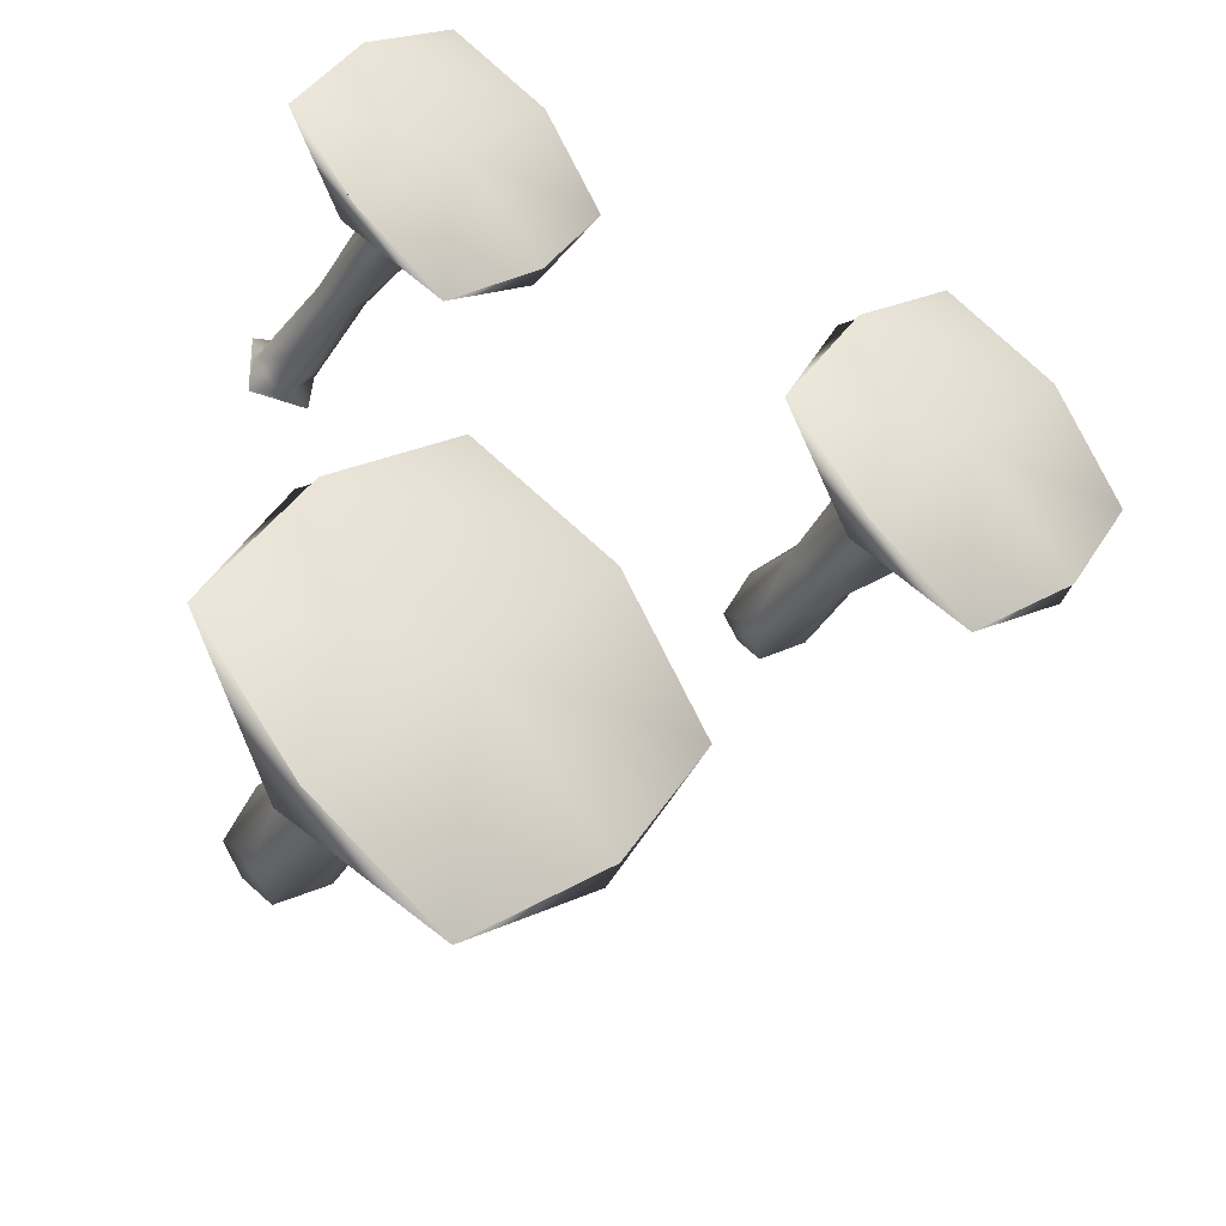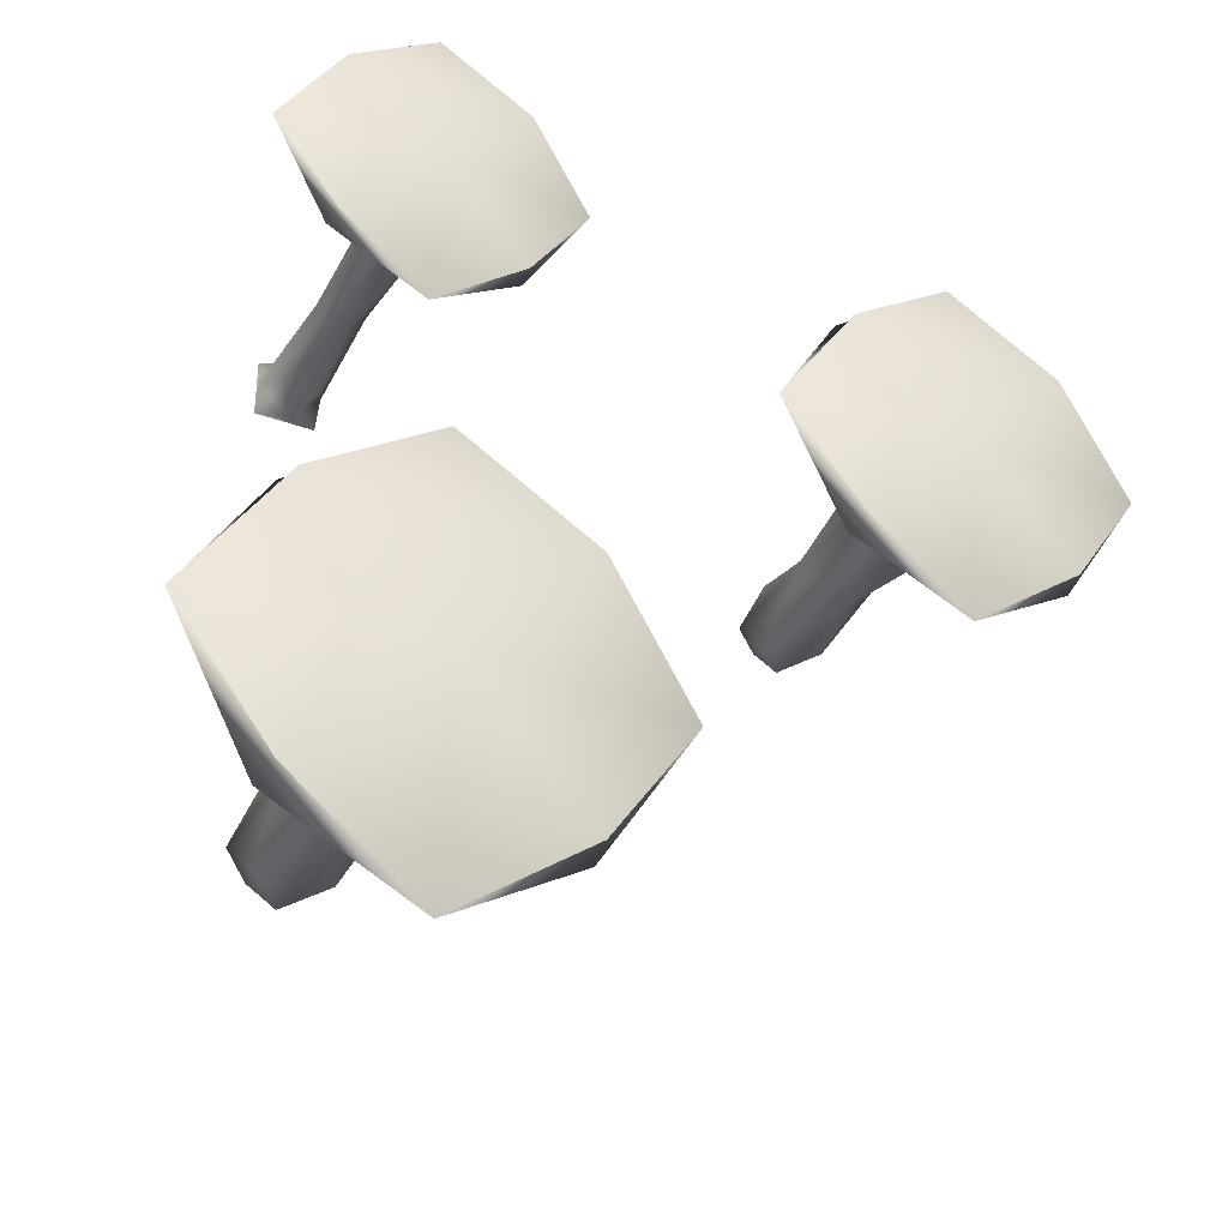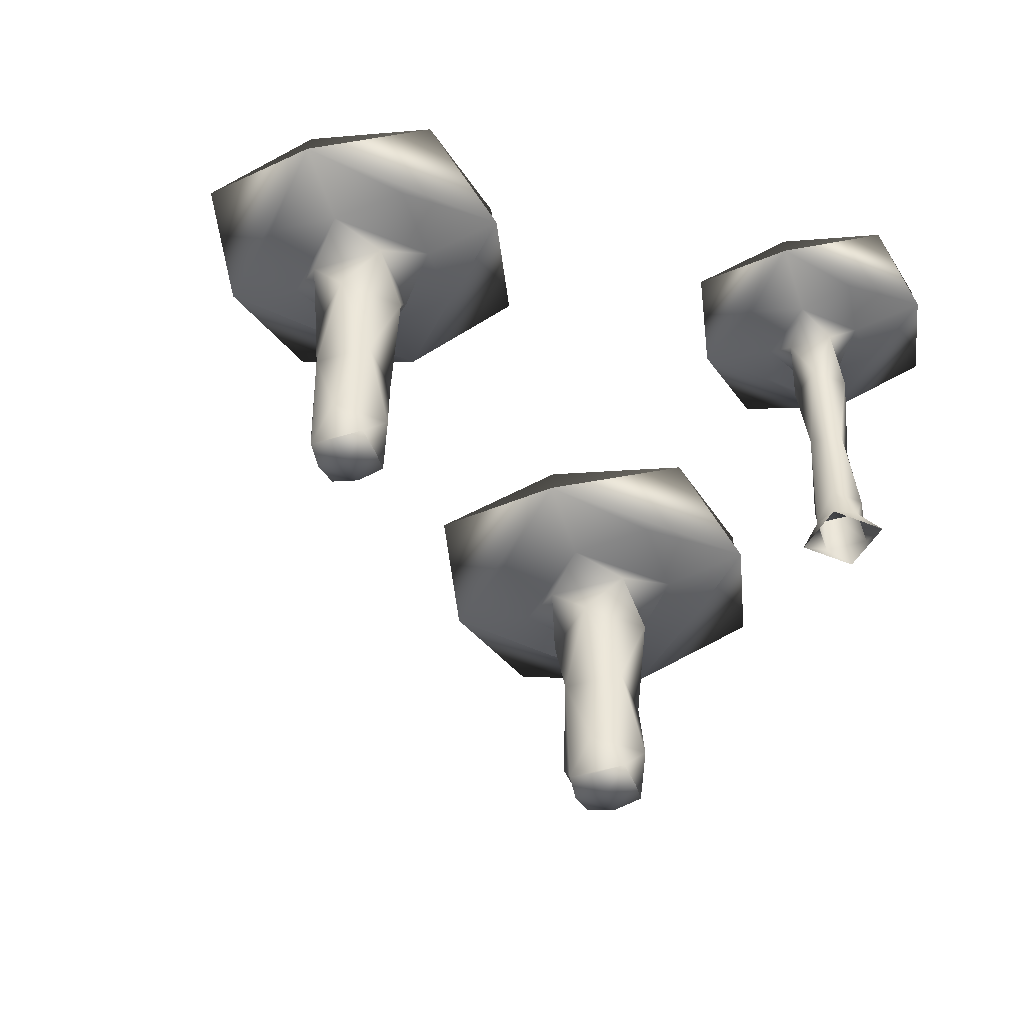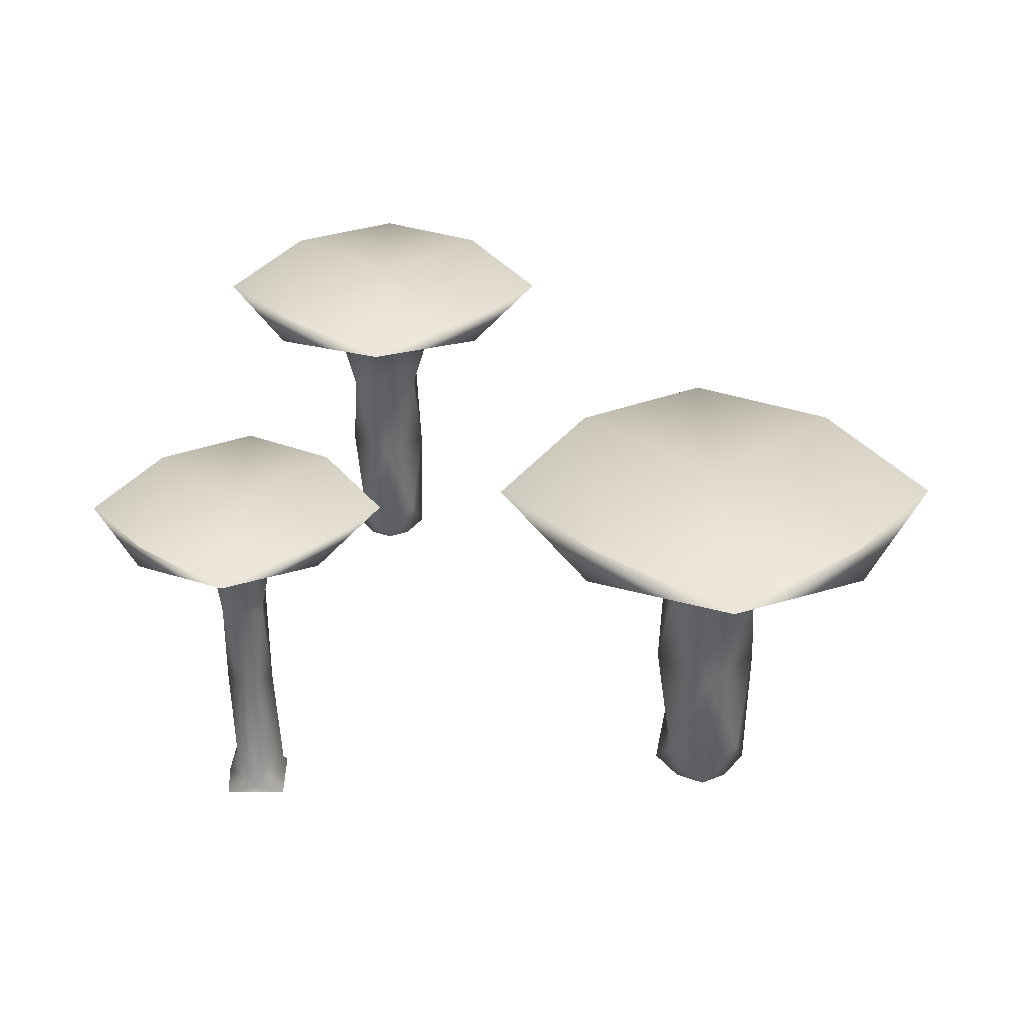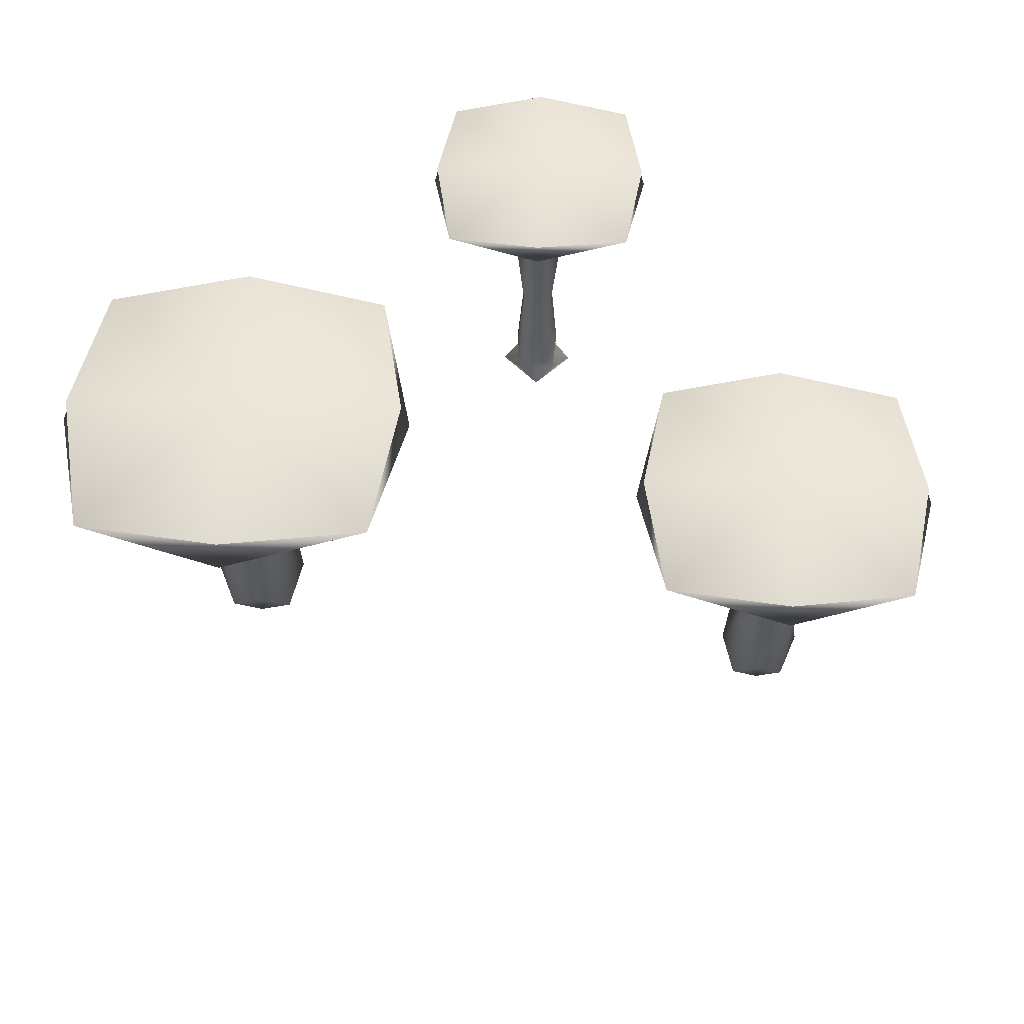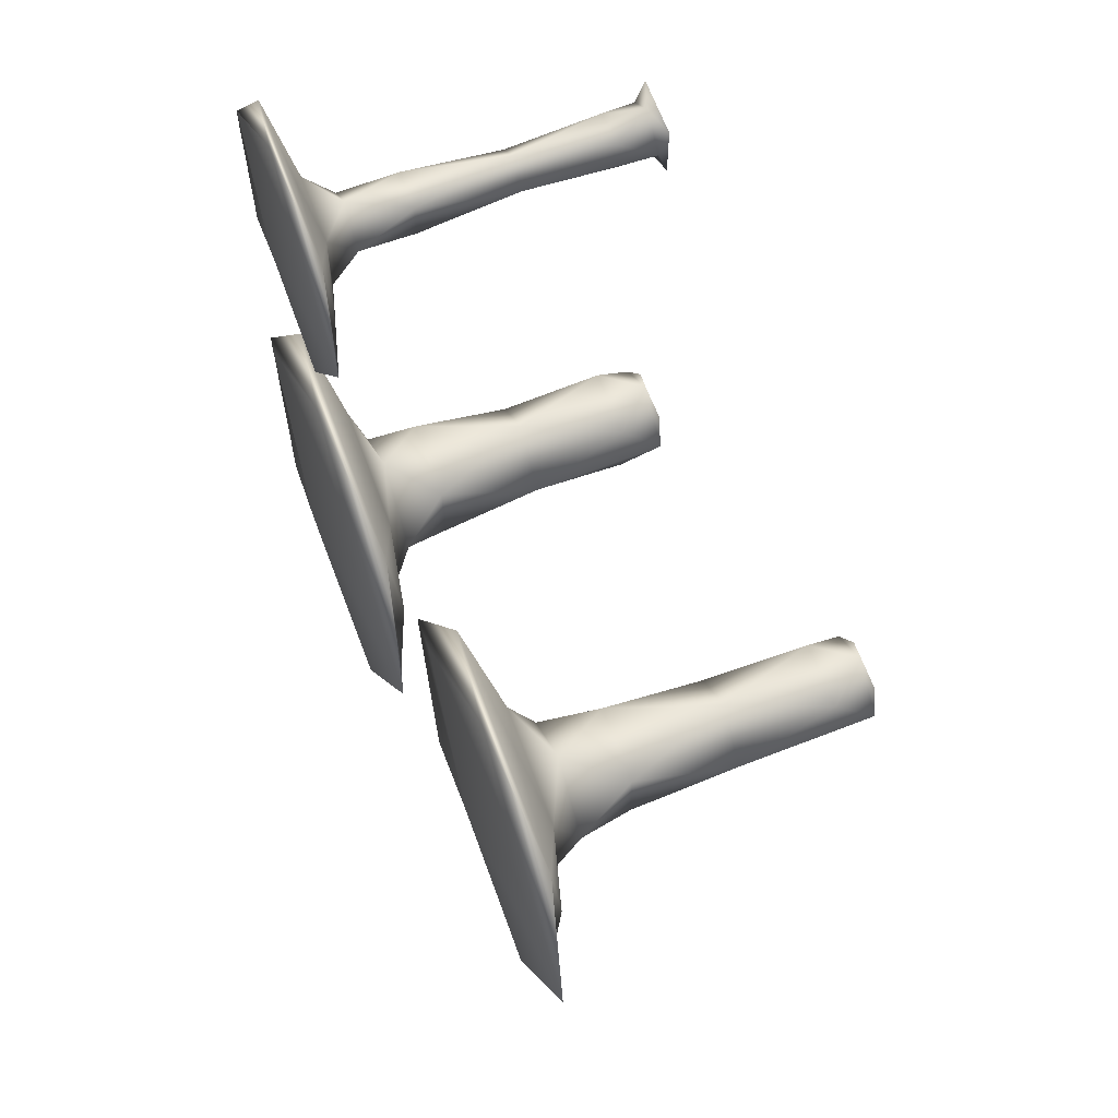
<metadata>
{"format":"obj","ext":"obj","renderer":"f3d","projection":"perspective","resolution":1024,"background":"white","views":[{"elev":-30.8,"azim":-29.3,"up":"+Y"},{"elev":-33.9,"azim":-26.3,"up":"+Y"},{"elev":-45.3,"azim":154.1,"up":"+Z"},{"elev":32.3,"azim":-90.3,"up":"+Z"},{"elev":55.7,"azim":46.5,"up":"+Z"},{"elev":65.0,"azim":69.7,"up":"+Y"}]}
</metadata>
<code>
g Coral2
v -0.4063 -0.9518 0.6547
v -0.6585 -0.7771 0.6797
v -0.4063 -0.5249 0.6997
v -0.8333 -0.5249 0.6547
v -0.1541 -0.7771 0.6797
v 0.02069 -0.5249 0.6547
v -0.6585 -0.2727 0.6797
v -0.1541 -0.2727 0.6797
v -0.4063 -0.0979 0.6547
v -0.1432 -0.788 0.6171
v -0.6694 -0.788 0.6171
v -0.6694 -0.2618 0.6171
v -0.1432 -0.2618 0.6171
v -0.6635 -0.5249 0.5942
v -0.5369 -0.6555 0.5731
v -0.5369 -0.3942 0.5731
v -0.4063 -0.7821 0.5942
v -0.2756 -0.6555 0.5731
v -0.4063 -0.2677 0.5942
v -0.1491 -0.5249 0.5942
v -0.2756 -0.3942 0.5731
v -0.4063 -0.6548 0.541
v -0.5362 -0.5249 0.541
v -0.4063 -0.395 0.541
v -0.2764 -0.5249 0.541
v -0.4885 -0.6071 0.4501
v -0.324 -0.6071 0.4501
v -0.324 -0.4426 0.4501
v -0.4885 -0.4426 0.4501
v -0.4063 -0.6238 0.2529
v -0.3074 -0.5249 0.2529
v -0.4063 -0.426 0.2529
v -0.5052 -0.5249 0.2529
v -0.3355 -0.4541 0.06035
v -0.477 -0.4541 0.06035
v -0.3135 -0.5249 -0.01665
v -0.4063 -0.4321 -0.01665
v -0.4991 -0.5249 -0.01665
v -0.3355 -0.5956 0.06035
v -0.477 -0.5956 0.06035
v -0.4063 -0.6177 -0.01665
v -0.3547 -0.5764 -0.02733
v -0.4579 -0.5764 -0.02733
v -0.3547 -0.4733 -0.02733
v -0.4063 -0.5249 -0.03587
v -0.4579 -0.4733 -0.02733
v 0.5378 -0.174 0.6443
v 0.3285 -0.02894 0.665
v 0.5378 0.1803 0.6816
v 0.1835 0.1803 0.6443
v 0.7471 -0.02894 0.665
v 0.8921 0.1803 0.6443
v 0.3285 0.3896 0.665
v 0.7471 0.3896 0.665
v 0.5378 0.5346 0.6443
v 0.7562 -0.038 0.6131
v 0.3195 -0.038 0.6131
v 0.3195 0.3987 0.6131
v 0.7562 0.3987 0.6131
v 0.3244 0.1803 0.5941
v 0.4294 0.07191 0.5693
v 0.4294 0.2888 0.5693
v 0.5378 -0.03309 0.5941
v 0.6462 0.07191 0.5693
v 0.5378 0.3938 0.5941
v 0.7512 0.1803 0.5941
v 0.6462 0.2888 0.5693
v 0.5378 0.07253 0.5209
v 0.43 0.1803 0.5209
v 0.5378 0.2881 0.5209
v 0.6456 0.1803 0.5209
v 0.4696 0.2486 0.4187
v 0.4696 0.1121 0.4187
v 0.6061 0.1121 0.4187
v 0.6061 0.2486 0.4187
v 0.5378 0.09827 0.2325
v 0.4558 0.1803 0.2325
v 0.5378 0.2624 0.2325
v 0.6199 0.1803 0.2325
v 0.4791 0.239 0.05743
v 0.5965 0.239 0.05743
v 0.4608 0.1803 -0.01157
v 0.5378 0.2574 -0.01157
v 0.6149 0.1803 -0.01157
v 0.5965 0.1216 0.05743
v 0.4791 0.1216 0.05743
v 0.5378 0.1033 -0.01157
v 0.5806 0.1375 -0.02043
v 0.495 0.1375 -0.02043
v 0.5806 0.2231 -0.02043
v 0.5378 0.1803 -0.02752
v 0.495 0.2231 -0.02043
v -0.4544 0.1414 0.6494
v -0.6214 0.2572 0.6659
v -0.4544 0.4241 0.6791
v -0.7371 0.4241 0.6494
v -0.2874 0.2572 0.6659
v -0.1717 0.4241 0.6494
v -0.6214 0.5911 0.6659
v -0.2874 0.5911 0.6659
v -0.4544 0.7069 0.6494
v -0.2828 0.2526 0.6258
v -0.6259 0.2526 0.6258
v -0.6259 0.5957 0.6258
v -0.2828 0.5957 0.6258
v -0.6105 0.4241 0.6146
v -0.5232 0.3553 0.5933
v -0.5232 0.4929 0.5933
v -0.4544 0.268 0.6146
v -0.3856 0.3553 0.5933
v -0.4544 0.5803 0.6146
v -0.2983 0.4241 0.6146
v -0.3856 0.4929 0.5933
v -0.4544 0.3616 0.5395
v -0.5169 0.4241 0.5395
v -0.4544 0.4867 0.5395
v -0.3919 0.4241 0.5395
v -0.4937 0.4635 0.4292
v -0.4937 0.3848 0.4292
v -0.4151 0.3848 0.4292
v -0.4151 0.4635 0.4292
v -0.4544 0.3786 0.2386
v -0.5 0.4241 0.2386
v -0.4544 0.4697 0.2386
v -0.4088 0.4241 0.2386
v -0.4891 0.4588 0.06108
v -0.4197 0.4588 0.06108
v -0.5131 0.4241 -0.009866
v -0.4544 0.4828 -0.009866
v -0.3957 0.4241 -0.009866
v -0.4197 0.3895 0.06108
v -0.4891 0.3895 0.06108
v -0.4544 0.3655 -0.009866
v -0.3966 0.4819 -0.02752
v -0.3966 0.3664 -0.02752
v -0.5122 0.4819 -0.02752
v -0.5122 0.3664 -0.02752
g Coral2_0
f 3 2 1
f 1 2 4
f 2 3 4
f 5 3 1
f 5 1 6
f 3 5 6
f 3 7 4
f 7 3 8
f 8 3 6
f 9 7 8
f 7 9 4
f 9 8 6
f 1 10 6
f 11 1 4
f 1 11 10
f 9 12 4
f 4 12 11
f 13 9 6
f 6 10 13
f 9 13 12
f 12 14 11
f 14 15 11
f 14 12 16
f 14 16 15
f 11 17 10
f 15 17 11
f 10 17 18
f 17 15 18
f 13 19 12
f 12 19 16
f 10 20 13
f 20 10 18
f 21 19 13
f 20 21 13
f 19 21 16
f 20 18 21
f 15 22 18
f 16 23 15
f 22 15 23
f 21 24 16
f 16 24 23
f 18 25 21
f 18 22 25
f 24 21 25
f 26 22 23
f 22 27 25
f 27 22 26
f 28 24 25
f 28 25 27
f 24 29 23
f 26 23 29
f 29 24 28
f 30 27 26
f 31 28 27
f 27 30 31
f 32 29 28
f 32 28 31
f 33 26 29
f 30 26 33
f 29 32 33
f 34 32 31
f 32 35 33
f 35 32 34
f 34 31 36
f 37 35 34
f 37 34 36
f 33 35 38
f 35 37 38
f 30 39 31
f 31 39 36
f 40 30 33
f 40 33 38
f 39 30 41
f 30 40 41
f 39 41 36
f 41 40 38
f 41 42 36
f 43 41 38
f 42 41 43
f 44 36 42
f 44 37 36
f 45 44 42
f 45 42 43
f 37 44 45
f 43 38 46
f 45 43 46
f 46 37 45
f 37 46 38
f 49 48 47
f 47 48 50
f 48 49 50
f 51 49 47
f 51 47 52
f 49 51 52
f 49 53 50
f 53 49 54
f 54 49 52
f 55 53 54
f 53 55 50
f 55 54 52
f 47 56 52
f 57 47 50
f 47 57 56
f 55 58 50
f 50 58 57
f 59 55 52
f 52 56 59
f 55 59 58
f 58 60 57
f 60 61 57
f 60 58 62
f 60 62 61
f 57 63 56
f 61 63 57
f 56 63 64
f 63 61 64
f 59 65 58
f 58 65 62
f 56 66 59
f 66 56 64
f 67 65 59
f 66 67 59
f 65 67 62
f 66 64 67
f 61 68 64
f 62 69 61
f 68 61 69
f 67 70 62
f 62 70 69
f 64 71 67
f 64 68 71
f 70 67 71
f 70 72 69
f 73 68 69
f 73 69 72
f 68 74 71
f 74 68 73
f 75 70 71
f 72 70 75
f 75 71 74
f 76 74 73
f 77 73 72
f 76 73 77
f 78 72 75
f 72 78 77
f 79 75 74
f 74 76 79
f 78 75 79
f 78 80 77
f 81 78 79
f 80 78 81
f 77 80 82
f 83 80 81
f 80 83 82
f 81 79 84
f 83 81 84
f 76 85 79
f 79 85 84
f 86 76 77
f 86 77 82
f 85 76 87
f 76 86 87
f 85 87 84
f 87 86 82
f 87 88 84
f 89 87 82
f 88 87 89
f 90 84 88
f 90 83 84
f 91 90 88
f 91 88 89
f 83 90 91
f 89 82 92
f 91 89 92
f 92 83 91
f 83 92 82
f 95 94 93
f 93 94 96
f 94 95 96
f 97 95 93
f 97 93 98
f 95 97 98
f 95 99 96
f 99 95 100
f 100 95 98
f 101 99 100
f 99 101 96
f 101 100 98
f 93 102 98
f 103 93 96
f 93 103 102
f 101 104 96
f 96 104 103
f 105 101 98
f 98 102 105
f 101 105 104
f 104 106 103
f 106 107 103
f 106 104 108
f 106 108 107
f 103 109 102
f 107 109 103
f 102 109 110
f 109 107 110
f 105 111 104
f 104 111 108
f 102 112 105
f 112 102 110
f 113 111 105
f 112 113 105
f 111 113 108
f 112 110 113
f 107 114 110
f 108 115 107
f 114 107 115
f 113 116 108
f 108 116 115
f 110 117 113
f 110 114 117
f 116 113 117
f 116 118 115
f 119 114 115
f 119 115 118
f 114 120 117
f 120 114 119
f 121 116 117
f 118 116 121
f 121 117 120
f 122 120 119
f 123 119 118
f 122 119 123
f 124 118 121
f 118 124 123
f 125 121 120
f 120 122 125
f 124 121 125
f 124 126 123
f 127 124 125
f 126 124 127
f 123 126 128
f 129 126 127
f 126 129 128
f 127 125 130
f 129 127 130
f 122 131 125
f 125 131 130
f 132 122 123
f 132 123 128
f 131 122 133
f 122 132 133
f 131 133 130
f 133 132 128
f 134 129 130
f 134 130 135
f 133 135 130
f 136 129 134
f 129 136 128
f 135 133 137
f 137 128 136
f 137 133 128

</code>
